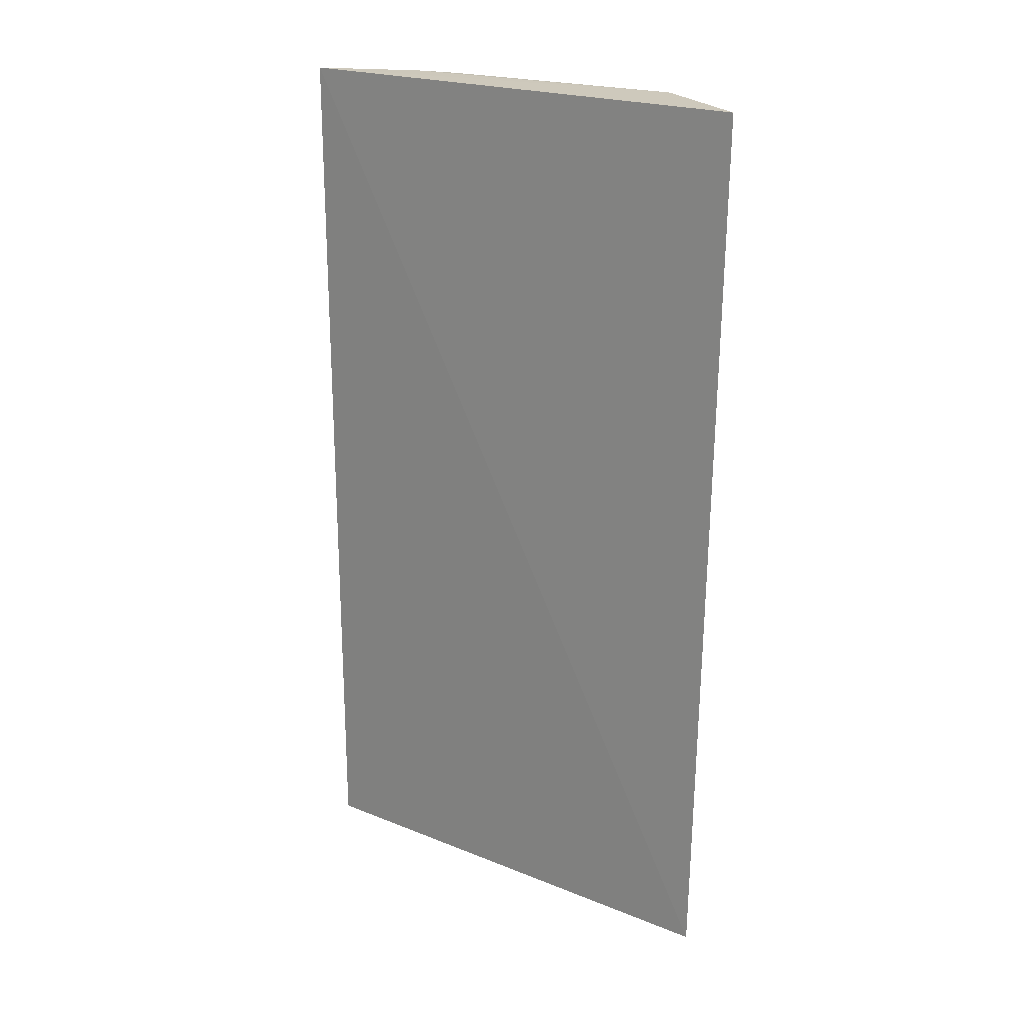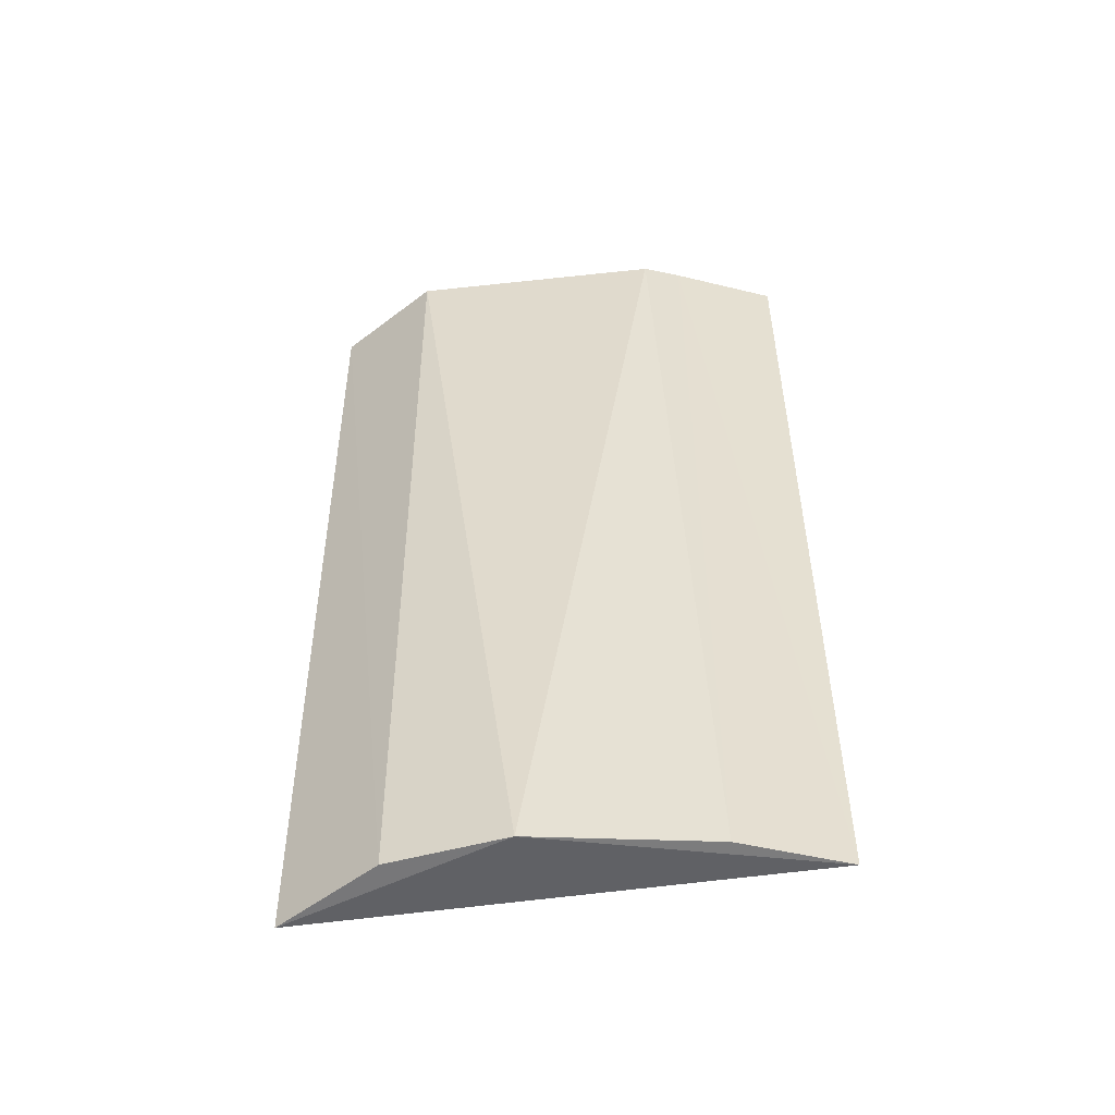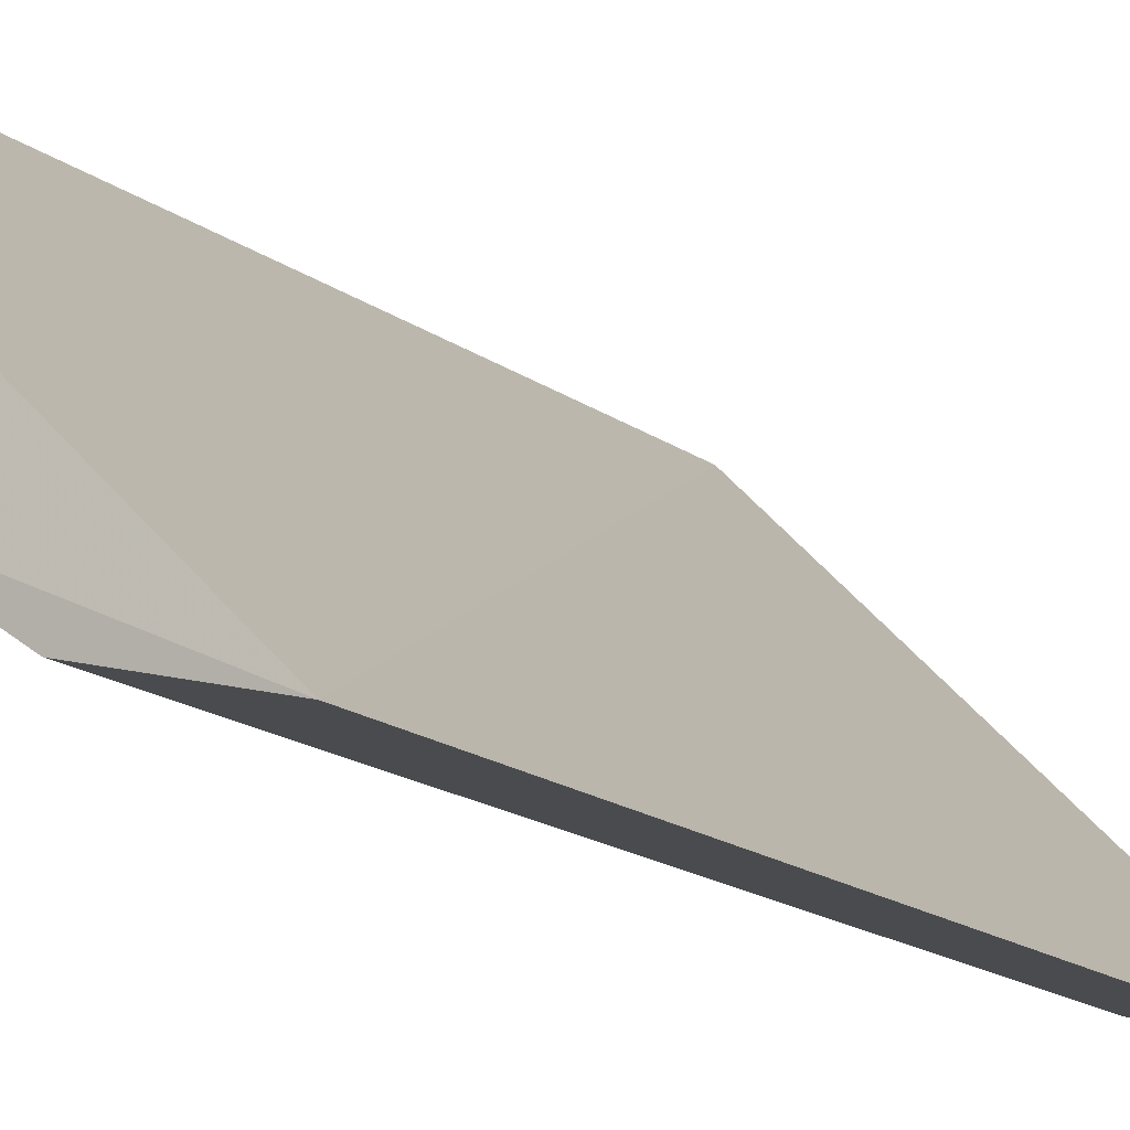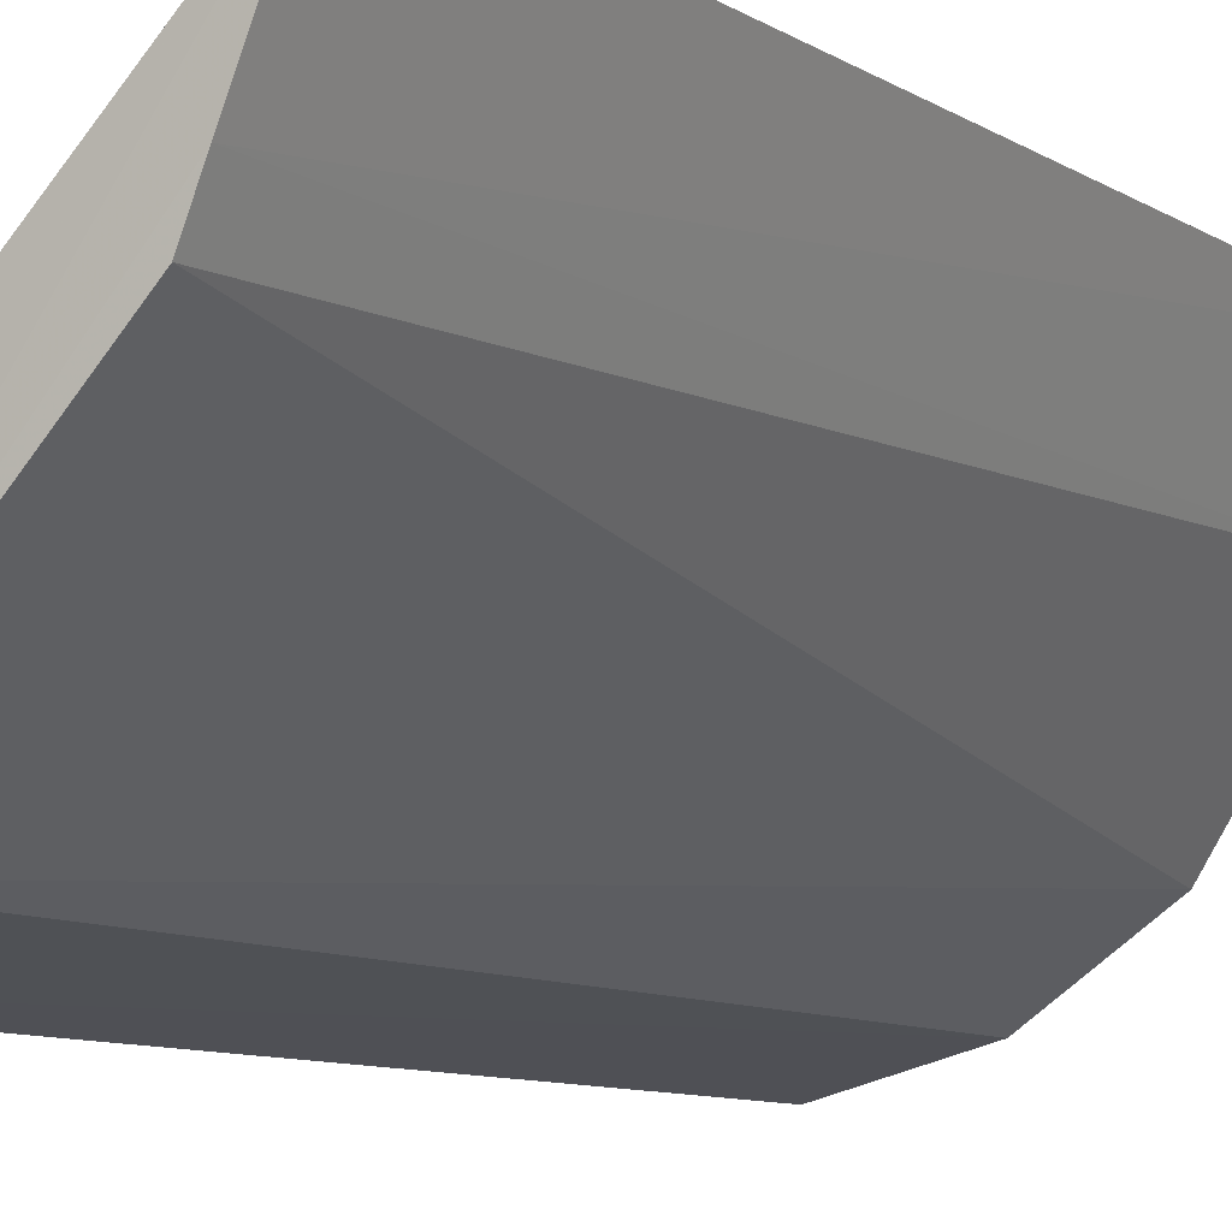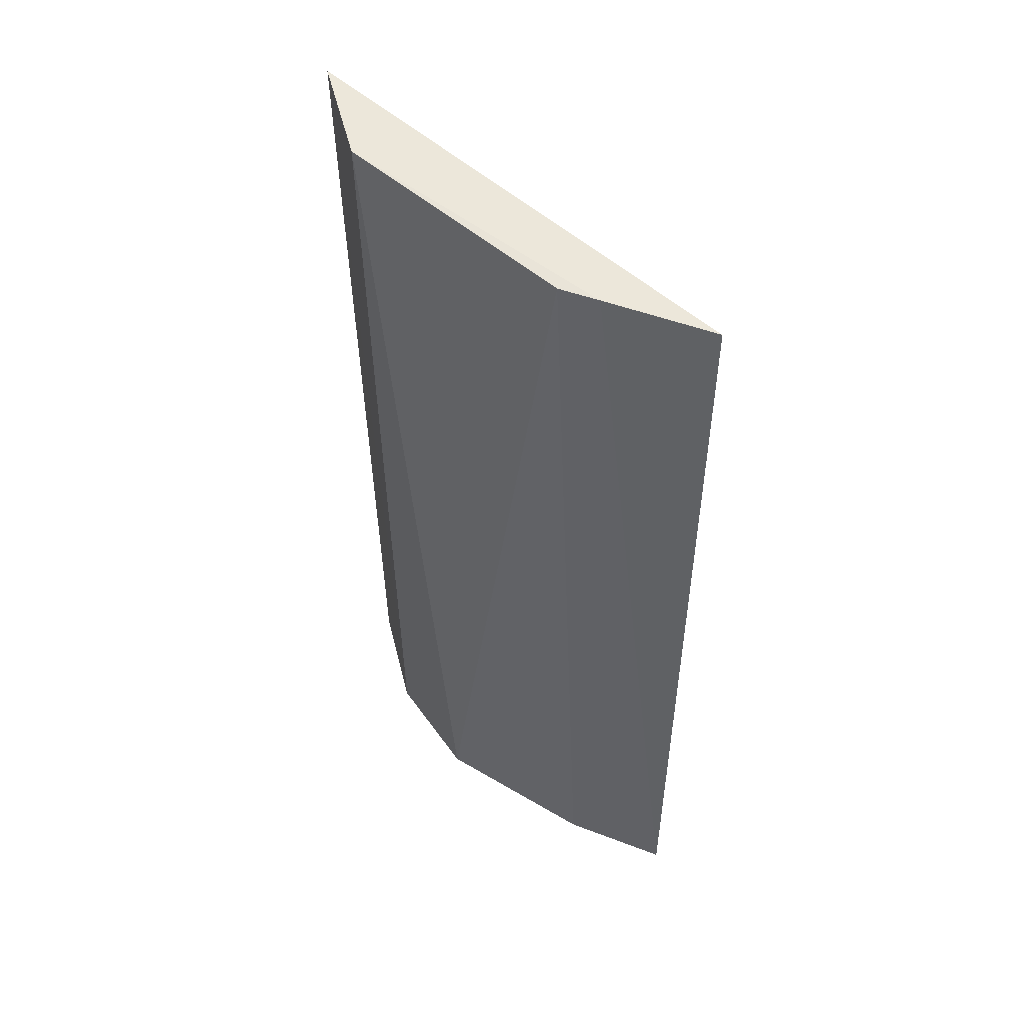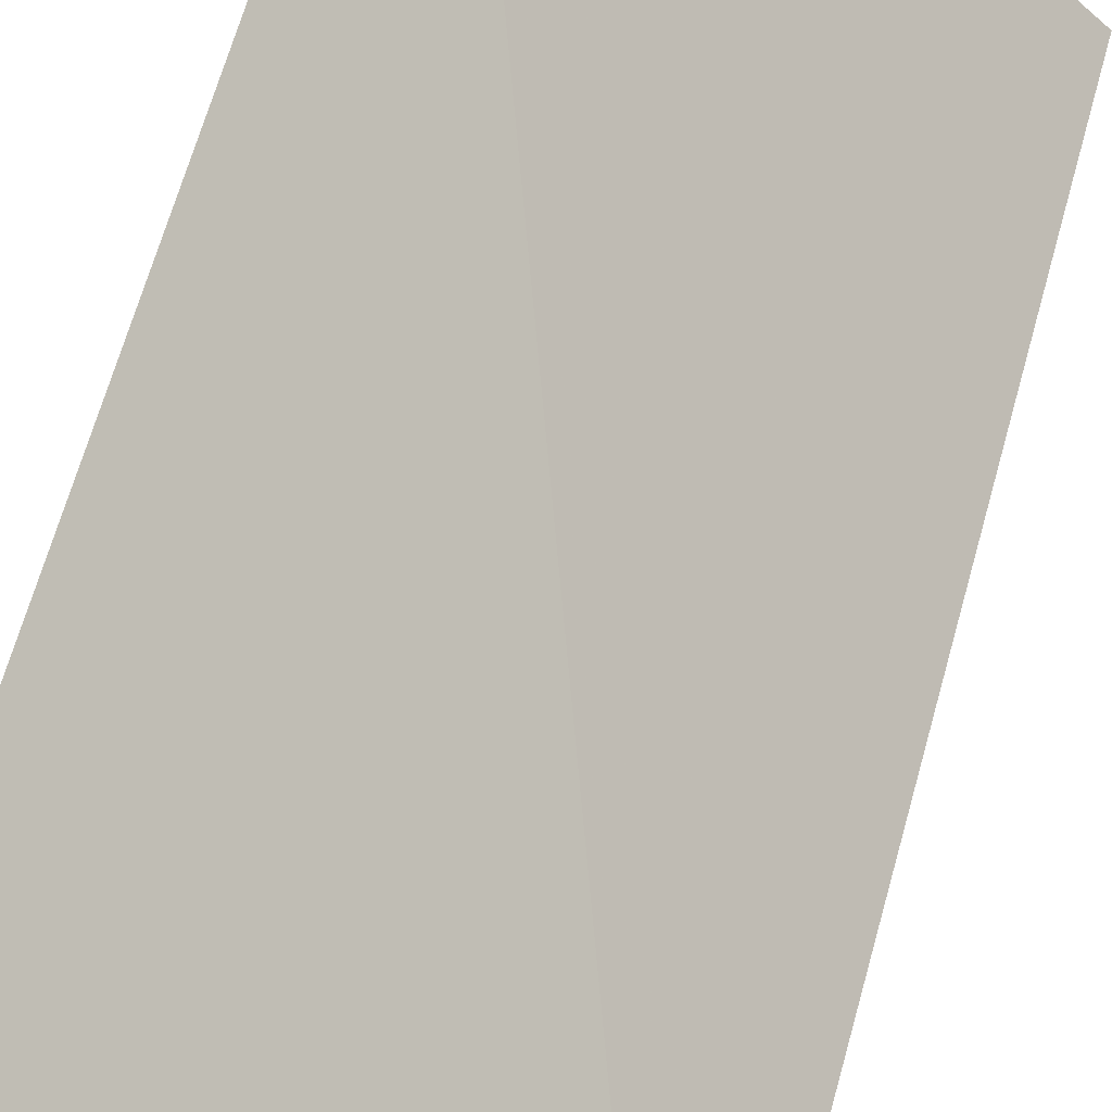
<metadata>
{"format":"obj","ext":"obj","renderer":"f3d","projection":"perspective","resolution":1024,"background":"white","views":[{"elev":22.2,"azim":79.4,"up":"+Y"},{"elev":-52.4,"azim":-126.7,"up":"+Y"},{"elev":-13.9,"azim":30.8,"up":"+Z"},{"elev":-9.5,"azim":-148.0,"up":"+Z"},{"elev":51.3,"azim":-90.2,"up":"+Y"},{"elev":63.4,"azim":15.3,"up":"+Z"}]}
</metadata>
<code>
v 0 0.09865 -0.05703
v -0.01146 0.09867 -0.05425
v 0 0.1895 -0.05821
v -0.03503 0.1894 -0.02304
v -0.03495 0.09849 -0.02303
v -0.01171 0.1896 -0.0553
v -0.02111 0.0982 -0.04759
v -0.02938 0.1893 -0.03679
v -0.03074 0.09852 -0.03306
v -0.03094 0.1894 -0.03314
f 1 2 3
f 1 3 4
f 5 1 4
f 6 3 2
f 6 4 3
f 7 2 1
f 7 1 5
f 7 6 2
f 8 6 7
f 9 8 7
f 9 7 5
f 10 5 4
f 10 4 6
f 10 6 8
f 10 9 5
f 10 8 9

</code>
